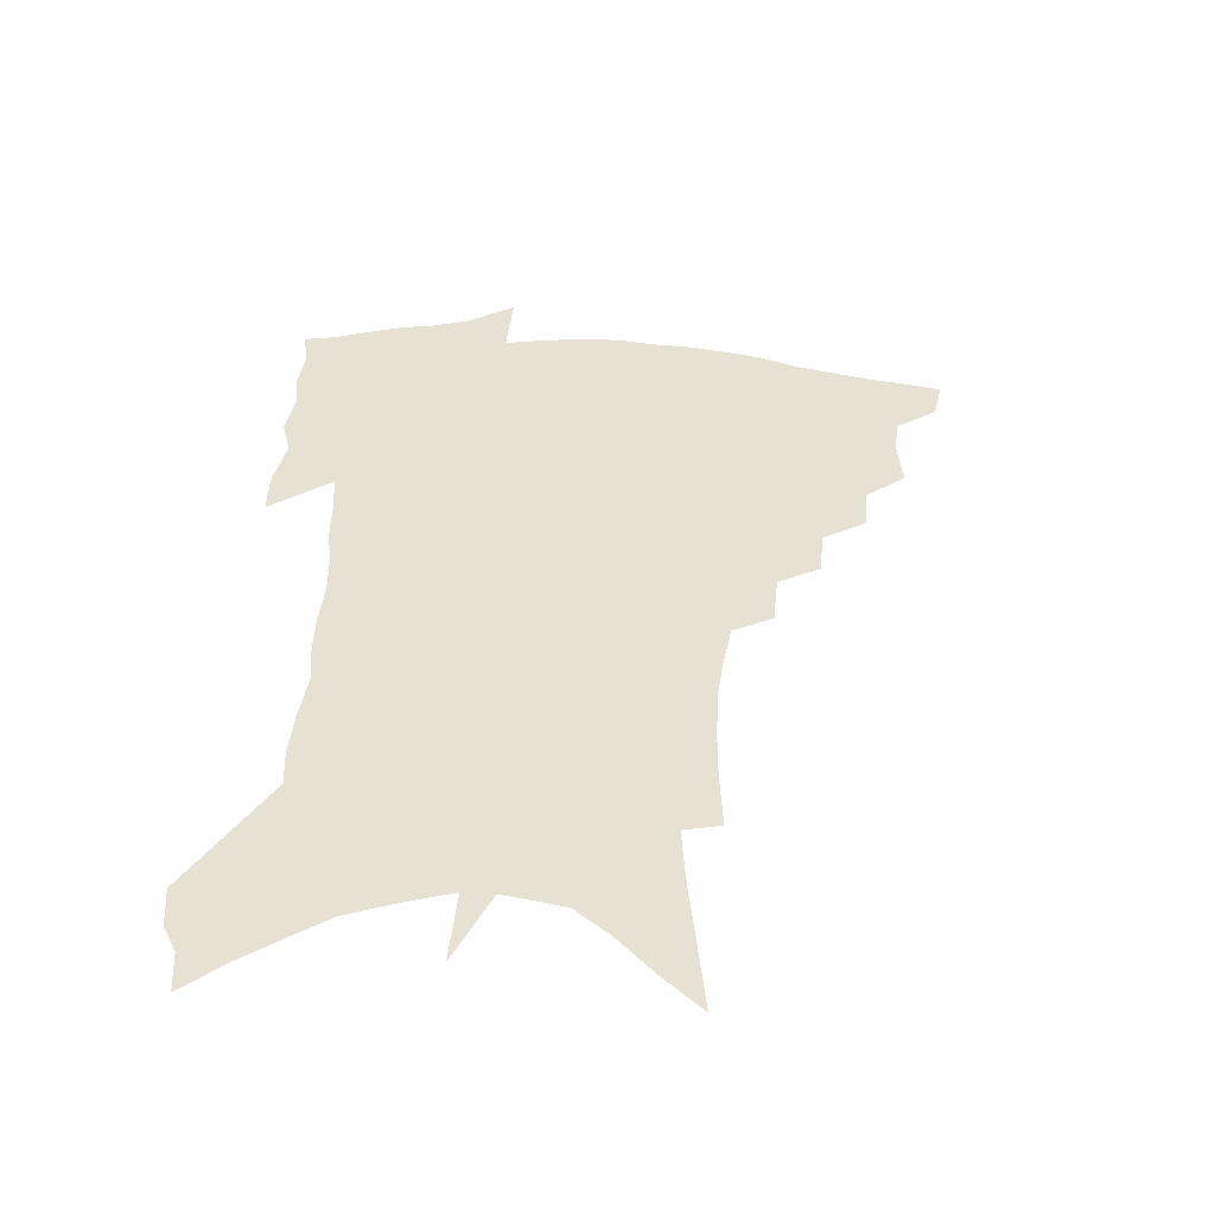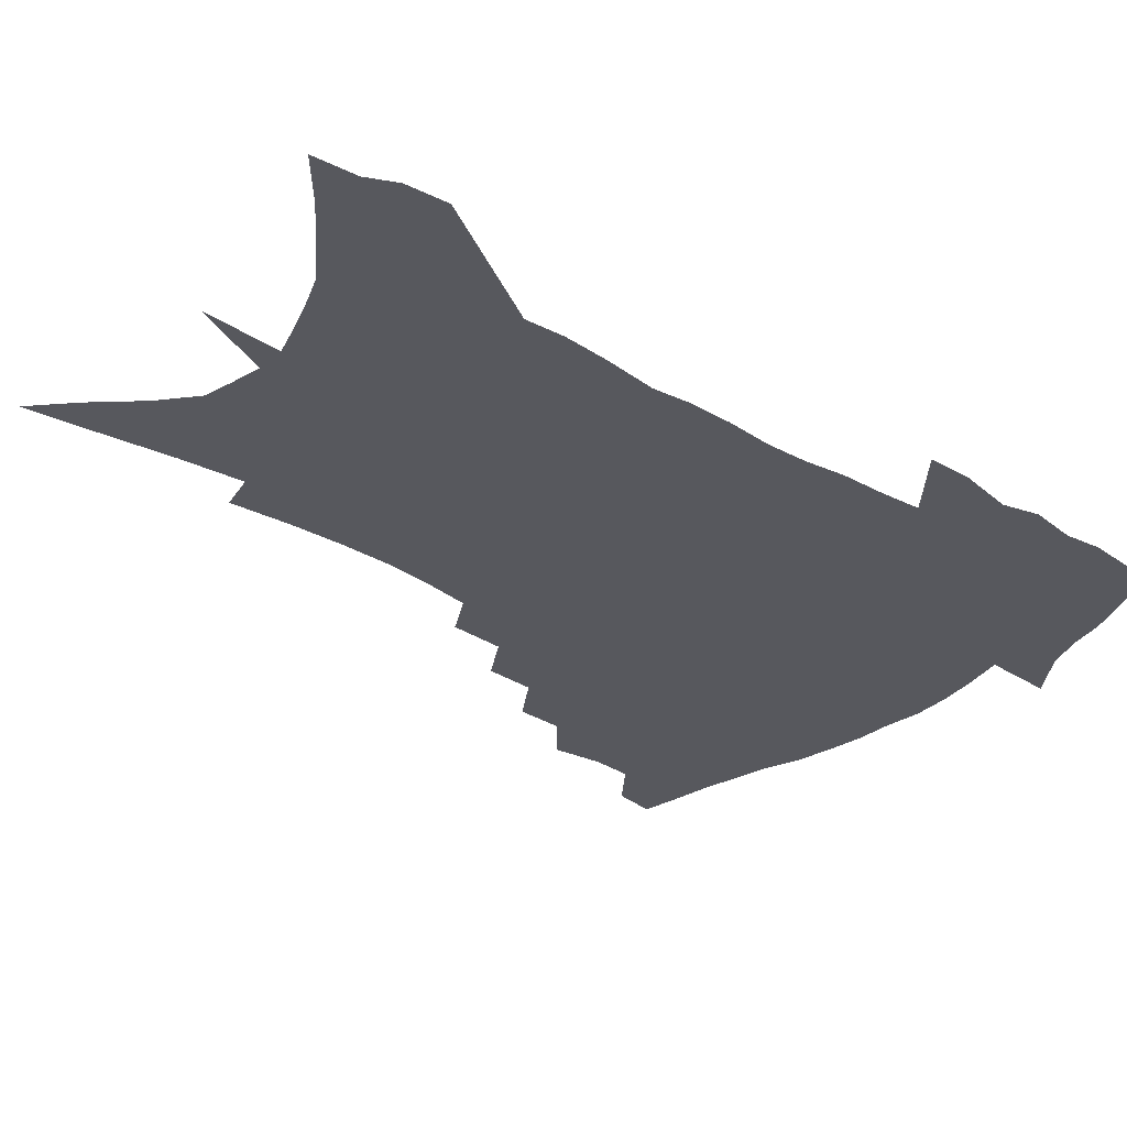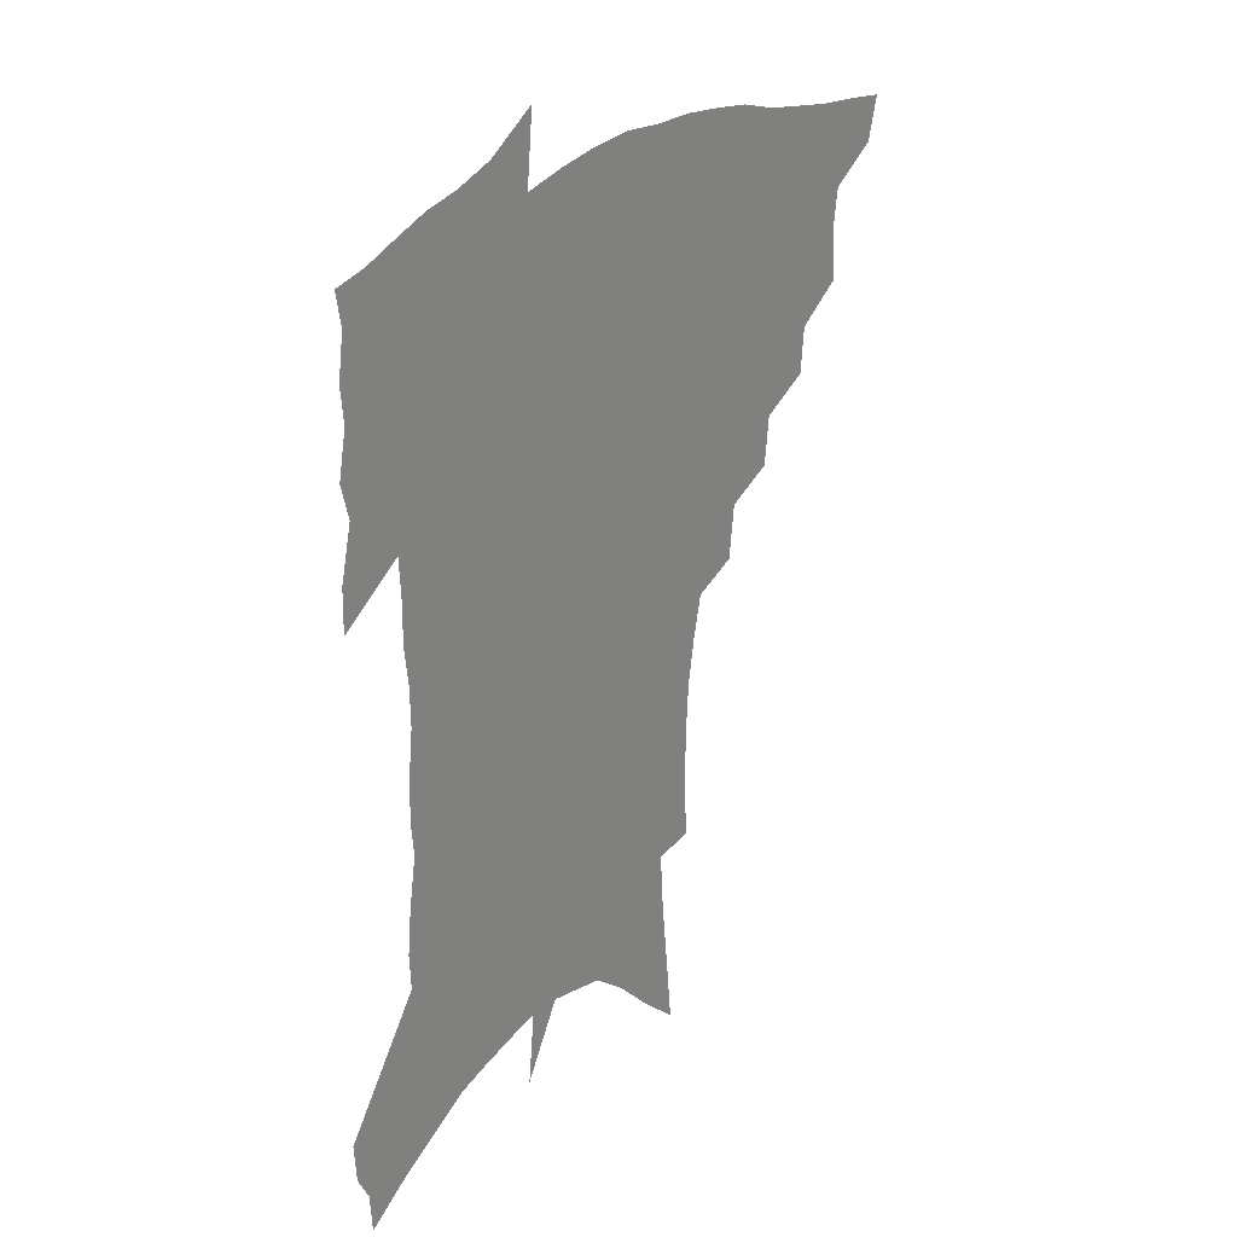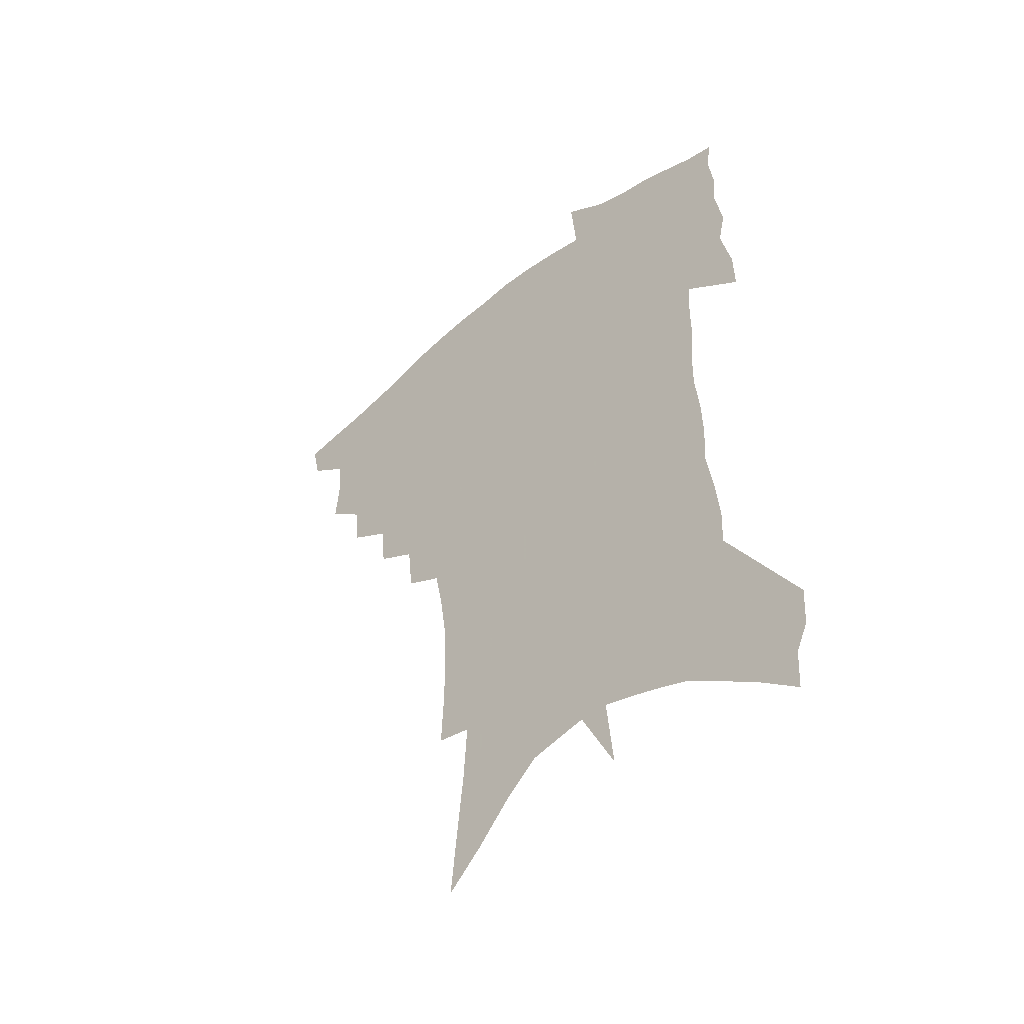
<metadata>
{"format":"obj","ext":"obj","renderer":"f3d","projection":"perspective","resolution":1024,"background":"white","views":[{"elev":-51.4,"azim":175.1,"up":"+Y"},{"elev":-28.9,"azim":50.2,"up":"+Z"},{"elev":29.2,"azim":132.4,"up":"+Y"},{"elev":-50.3,"azim":42.8,"up":"+Y"}]}
</metadata>
<code>
v 460.3 439.5 0
v 456.8 455.5 0
v 476.8 393.2 0
v 478.3 412.3 0
v 476.6 427.3 0
v 474.7 441.4 0
v 471.1 457.6 0
v 493.8 362.8 0
v 492.5 380.2 0
v 494.7 400.7 0
v 493 415.5 0
v 490.9 430 0
v 488.3 444.5 0
v 485.8 459.3 0
v 512.4 333.4 0
v 510.6 352.1 0
v 511.2 372.8 0
v 511.3 390.2 0
v 509.7 404.7 0
v 507.9 418.5 0
v 506 432.3 0
v 503.9 445.9 0
v 500 462 0
v 530.8 303.2 0
v 528.7 323.9 0
v 527.9 345 0
v 526 360.9 0
v 526.5 379.8 0
v 524.3 392.6 0
v 523.2 407.1 0
v 521.6 420.9 0
v 519.7 434.5 0
v 517.3 448.4 0
v 514 464.7 0
v 552.1 196.5 0
v 553 219.4 0
v 552.9 240.4 0
v 551.9 260.5 0
v 549.4 278 0
v 546.1 294.8 0
v 543.8 314.7 0
v 542.1 333 0
v 541.4 351.8 0
v 540 366.7 0
v 539.2 382 0
v 538.2 395.9 0
v 536.7 409.3 0
v 535.2 422.9 0
v 533.3 436.7 0
v 531.1 451.2 0
v 528 469.2 0
v 559.6 116.9 0
v 562 143.1 0
v 564.6 169.6 0
v 566 193.2 0
v 565.8 213.3 0
v 565.3 233.4 0
v 564.1 251.8 0
v 562.1 268.7 0
v 559.8 284.9 0
v 557.6 303.6 0
v 555.7 321 0
v 554.6 339 0
v 553.5 354 0
v 552.7 369.9 0
v 552.7 385.7 0
v 551.3 398.1 0
v 551.1 411.9 0
v 549.1 424.7 0
v 547.6 438.1 0
v 545.1 453.6 0
v 542.1 471.5 0
v 573.4 129.9 0
v 577.2 161.7 0
v 577.6 182.7 0
v 578 204.9 0
v 576.4 220.4 0
v 576.2 242.7 0
v 574.8 260.9 0
v 573.4 279.3 0
v 570.6 291.5 0
v 568.9 309.5 0
v 567.6 326.7 0
v 566.4 341.2 0
v 566.1 359.2 0
v 565.2 372.8 0
v 564.8 387.2 0
v 563.5 399.1 0
v 563.7 413.1 0
v 562.5 425.9 0
v 561.3 439.2 0
v 559.5 454 0
v 556.2 473.1 0
v 587.5 145.4 0
v 589.2 171.2 0
v 589.4 193.2 0
v 588.5 211.3 0
v 587.6 230 0
v 586.5 248.2 0
v 585.1 266 0
v 583.5 282.8 0
v 581.6 297.7 0
v 580 314.3 0
v 578.8 327.1 0
v 578.3 345.8 0
v 577.7 360.8 0
v 577 373.8 0
v 576.9 388.5 0
v 576.8 401.6 0
v 576.3 414.1 0
v 575.3 427 0
v 574.8 440 0
v 573.8 453.6 0
v 570.7 473.2 0
v 600.2 156.1 0
v 600.4 178.5 0
v 599.7 196.3 0
v 598.7 214.1 0
v 597.6 230.5 0
v 596.4 250.5 0
v 595.2 267.8 0
v 593.7 286.1 0
v 592.2 300.4 0
v 590.9 315.1 0
v 590.1 330.7 0
v 589.7 348.5 0
v 589.4 363.1 0
v 589.1 375.9 0
v 588.9 388.6 0
v 589.1 402.3 0
v 588.8 414.8 0
v 589 427.4 0
v 588.5 440.1 0
v 587.1 454.9 0
v 584.7 474.5 0
v 611.5 158.2 0
v 611 179.7 0
v 610.1 199.6 0
v 608.9 216.8 0
v 607.9 235.1 0
v 606.8 249.3 0
v 605.4 268.3 0
v 604 288.5 0
v 602.8 302.7 0
v 601.8 317.3 0
v 601.3 334.1 0
v 600.9 349.1 0
v 600.8 362.1 0
v 600.7 376.3 0
v 601 390.1 0
v 601.2 402.8 0
v 601.5 415.1 0
v 601.8 427.5 0
v 601.5 440.7 0
v 600.6 455.8 0
v 599.2 473.2 0
v 622.8 160.1 0
v 621.6 182.4 0
v 620.4 201 0
v 619.2 220.7 0
v 618 236.6 0
v 616.9 252.6 0
v 615.8 267.5 0
v 614.2 288.8 0
v 613.3 304.2 0
v 612.6 319.2 0
v 612.2 334.6 0
v 611.9 350 0
v 611.9 362.3 0
v 612.2 378 0
v 612.5 390.1 0
v 613.1 403.5 0
v 613.8 415 0
v 614.6 427.1 0
v 614.8 440.2 0
v 614.6 454.6 0
v 614.1 470.5 0
v 636.7 130.5 0
v 634.1 159.8 0
v 632.6 180.1 0
v 631 200.7 0
v 629.5 219.7 0
v 628.1 238 0
v 627 254.5 0
v 626 269.5 0
v 624.5 288.9 0
v 624 303.7 0
v 623.1 321 0
v 623.1 334.3 0
v 623 348.6 0
v 623 362.9 0
v 623.2 377.8 0
v 623.9 389.3 0
v 624.6 401.9 0
v 625.6 414.3 0
v 626.5 426.4 0
v 628.2 438.5 0
v 629.5 451.1 0
v 629.5 466.5 0
v 627.1 493.4 0
v 646 155.9 0
v 643.5 179.2 0
v 641.8 198.5 0
v 640.3 216.9 0
v 638.7 235.8 0
v 637.2 254.1 0
v 636.3 269.5 0
v 635 287.6 0
v 634.8 301.7 0
v 634.4 317.2 0
v 634.3 331.6 0
v 634.5 345.7 0
v 634.1 361.8 0
v 634.5 375.5 0
v 635.3 387.8 0
v 636.4 399.6 0
v 637.2 413.1 0
v 638.6 424.6 0
v 640.5 437.3 0
v 642 449.5 0
v 643.5 463 0
v 644.8 480.7 0
v 658 151.5 0
v 655.4 174 0
v 653.5 193.9 0
v 651 214.7 0
v 649.8 231.8 0
v 647.8 251.2 0
v 647 267.1 0
v 646.5 282.7 0
v 645.9 298.4 0
v 645.8 313.1 0
v 645.9 327.5 0
v 646.1 342 0
v 645.6 358.7 0
v 645.9 372.9 0
v 646.7 385.8 0
v 647.7 399.7 0
v 648.8 411.7 0
v 650.5 423.9 0
v 652.2 435.6 0
v 654.2 447.3 0
v 656.5 460 0
v 658.7 475.2 0
v 670.2 146.5 0
v 667.6 168.3 0
v 666.1 187 0
v 663.4 207.7 0
v 661.2 227.1 0
v 659.5 245.2 0
v 658.8 261 0
v 658.2 277 0
v 657.9 292.7 0
v 657.4 308.4 0
v 656.6 325.6 0
v 657.3 339.4 0
v 658.3 353 0
v 658.1 368.5 0
v 657.9 384.1 0
v 658.9 397.2 0
v 660.3 409.5 0
v 661.7 422.2 0
v 663.7 433.6 0
v 666 445.1 0
v 668.8 456.7 0
v 671.6 472.1 0
v 684.2 136.6 0
v 681.2 158.9 0
v 681.7 174.3 0
v 676.7 199.2 0
v 674.7 217.9 0
v 673.3 235.3 0
v 671.2 253.9 0
v 670.4 270.1 0
v 671.4 283.9 0
v 669.8 301.9 0
v 670 317 0
v 670.9 331.2 0
v 671.2 346.5 0
v 670.6 363.3 0
v 670 379.4 0
v 671.4 392.6 0
v 671.6 406.9 0
v 673.2 419 0
v 674.8 431.5 0
v 677.4 442.4 0
v 680.4 453.5 0
v 684.1 467.1 0
v 698.6 126.1 0
v 697.1 145.6 0
v 697.9 161.2 0
v 698 177.6 0
v 691.6 203.1 0
v 692.2 217.5 0
v 690.5 235.4 0
v 687.6 254.9 0
v 688.7 268.5 0
v 688.2 285 0
v 686.4 303.5 0
v 686.6 319.2 0
v 688.2 333.4 0
v 688.1 350.1 0
v 688.8 365.9 0
v 686.3 384.4 0
v 685.8 400.1 0
v 684.9 415.5 0
v 686.5 427.9 0
v 688.2 439.7 0
v 692.1 450.4 0
v 696.2 461.9 0
v 714.7 112.5 0
v 715.6 128.3 0
v 720.4 138.6 0
v 721.3 154.1 0
v 712.2 347.4 0
v 711.8 364.3 0
v 707.3 384.9 0
v 710.4 398.2 0
v 707.3 415.8 0
v 708.4 429.5 0
v 706.2 446 0
v 708.2 458.7 0
v 721 496 0
f 5 6 1
f 1 6 2
f 6 7 2
f 9 10 3
f 3 10 4
f 10 11 4
f 4 11 5
f 11 12 5
f 5 12 6
f 12 13 6
f 6 13 7
f 13 14 7
f 16 17 8
f 8 17 9
f 17 18 9
f 9 18 10
f 18 19 10
f 10 19 11
f 19 20 11
f 11 20 12
f 20 21 12
f 12 21 13
f 21 22 13
f 13 22 14
f 22 23 14
f 25 26 15
f 15 26 16
f 26 27 16
f 16 27 17
f 27 28 17
f 17 28 18
f 28 29 18
f 18 29 19
f 29 30 19
f 19 30 20
f 30 31 20
f 20 31 21
f 31 32 21
f 21 32 22
f 32 33 22
f 22 33 23
f 33 34 23
f 40 41 24
f 24 41 25
f 41 42 25
f 25 42 26
f 42 43 26
f 26 43 27
f 43 44 27
f 27 44 28
f 44 45 28
f 28 45 29
f 45 46 29
f 29 46 30
f 46 47 30
f 30 47 31
f 47 48 31
f 31 48 32
f 48 49 32
f 32 49 33
f 49 50 33
f 33 50 34
f 50 51 34
f 55 56 35
f 35 56 36
f 56 57 36
f 36 57 37
f 57 58 37
f 37 58 38
f 58 59 38
f 38 59 39
f 59 60 39
f 39 60 40
f 60 61 40
f 40 61 41
f 61 62 41
f 41 62 42
f 62 63 42
f 42 63 43
f 63 64 43
f 43 64 44
f 64 65 44
f 44 65 45
f 65 66 45
f 45 66 46
f 66 67 46
f 46 67 47
f 67 68 47
f 47 68 48
f 68 69 48
f 48 69 49
f 69 70 49
f 49 70 50
f 70 71 50
f 50 71 51
f 71 72 51
f 52 73 53
f 73 74 53
f 53 74 54
f 74 75 54
f 54 75 55
f 75 76 55
f 55 76 56
f 76 77 56
f 56 77 57
f 77 78 57
f 57 78 58
f 78 79 58
f 58 79 59
f 79 80 59
f 59 80 60
f 80 81 60
f 60 81 61
f 81 82 61
f 61 82 62
f 82 83 62
f 62 83 63
f 83 84 63
f 63 84 64
f 84 85 64
f 64 85 65
f 85 86 65
f 65 86 66
f 86 87 66
f 66 87 67
f 87 88 67
f 67 88 68
f 88 89 68
f 68 89 69
f 89 90 69
f 69 90 70
f 90 91 70
f 70 91 71
f 91 92 71
f 71 92 72
f 92 93 72
f 73 94 74
f 94 95 74
f 74 95 75
f 95 96 75
f 75 96 76
f 96 97 76
f 76 97 77
f 97 98 77
f 77 98 78
f 98 99 78
f 78 99 79
f 99 100 79
f 79 100 80
f 100 101 80
f 80 101 81
f 101 102 81
f 81 102 82
f 102 103 82
f 82 103 83
f 103 104 83
f 83 104 84
f 104 105 84
f 84 105 85
f 105 106 85
f 85 106 86
f 106 107 86
f 86 107 87
f 107 108 87
f 87 108 88
f 108 109 88
f 88 109 89
f 109 110 89
f 89 110 90
f 110 111 90
f 90 111 91
f 111 112 91
f 91 112 92
f 112 113 92
f 92 113 93
f 113 114 93
f 94 115 95
f 115 116 95
f 95 116 96
f 116 117 96
f 96 117 97
f 117 118 97
f 97 118 98
f 118 119 98
f 98 119 99
f 119 120 99
f 99 120 100
f 120 121 100
f 100 121 101
f 121 122 101
f 101 122 102
f 122 123 102
f 102 123 103
f 123 124 103
f 103 124 104
f 124 125 104
f 104 125 105
f 125 126 105
f 105 126 106
f 126 127 106
f 106 127 107
f 127 128 107
f 107 128 108
f 128 129 108
f 108 129 109
f 129 130 109
f 109 130 110
f 130 131 110
f 110 131 111
f 131 132 111
f 111 132 112
f 132 133 112
f 112 133 113
f 133 134 113
f 113 134 114
f 134 135 114
f 115 136 116
f 136 137 116
f 116 137 117
f 137 138 117
f 117 138 118
f 138 139 118
f 118 139 119
f 139 140 119
f 119 140 120
f 140 141 120
f 120 141 121
f 141 142 121
f 121 142 122
f 142 143 122
f 122 143 123
f 143 144 123
f 123 144 124
f 144 145 124
f 124 145 125
f 145 146 125
f 125 146 126
f 146 147 126
f 126 147 127
f 147 148 127
f 127 148 128
f 148 149 128
f 128 149 129
f 149 150 129
f 129 150 130
f 150 151 130
f 130 151 131
f 151 152 131
f 131 152 132
f 152 153 132
f 132 153 133
f 153 154 133
f 133 154 134
f 154 155 134
f 134 155 135
f 155 156 135
f 136 157 137
f 157 158 137
f 137 158 138
f 158 159 138
f 138 159 139
f 159 160 139
f 139 160 140
f 160 161 140
f 140 161 141
f 161 162 141
f 141 162 142
f 162 163 142
f 142 163 143
f 163 164 143
f 143 164 144
f 164 165 144
f 144 165 145
f 165 166 145
f 145 166 146
f 166 167 146
f 146 167 147
f 167 168 147
f 147 168 148
f 168 169 148
f 148 169 149
f 169 170 149
f 149 170 150
f 170 171 150
f 150 171 151
f 171 172 151
f 151 172 152
f 172 173 152
f 152 173 153
f 173 174 153
f 153 174 154
f 174 175 154
f 154 175 155
f 175 176 155
f 155 176 156
f 176 177 156
f 178 179 157
f 157 179 158
f 179 180 158
f 158 180 159
f 180 181 159
f 159 181 160
f 181 182 160
f 160 182 161
f 182 183 161
f 161 183 162
f 183 184 162
f 162 184 163
f 184 185 163
f 163 185 164
f 185 186 164
f 164 186 165
f 186 187 165
f 165 187 166
f 187 188 166
f 166 188 167
f 188 189 167
f 167 189 168
f 189 190 168
f 168 190 169
f 190 191 169
f 169 191 170
f 191 192 170
f 170 192 171
f 192 193 171
f 171 193 172
f 193 194 172
f 172 194 173
f 194 195 173
f 173 195 174
f 195 196 174
f 174 196 175
f 196 197 175
f 175 197 176
f 197 198 176
f 176 198 177
f 198 199 177
f 179 201 180
f 201 202 180
f 180 202 181
f 202 203 181
f 181 203 182
f 203 204 182
f 182 204 183
f 204 205 183
f 183 205 184
f 205 206 184
f 184 206 185
f 206 207 185
f 185 207 186
f 207 208 186
f 186 208 187
f 208 209 187
f 187 209 188
f 209 210 188
f 188 210 189
f 210 211 189
f 189 211 190
f 211 212 190
f 190 212 191
f 212 213 191
f 191 213 192
f 213 214 192
f 192 214 193
f 214 215 193
f 193 215 194
f 215 216 194
f 194 216 195
f 216 217 195
f 195 217 196
f 217 218 196
f 196 218 197
f 218 219 197
f 197 219 198
f 219 220 198
f 198 220 199
f 220 221 199
f 199 221 200
f 221 222 200
f 201 223 202
f 223 224 202
f 202 224 203
f 224 225 203
f 203 225 204
f 225 226 204
f 204 226 205
f 226 227 205
f 205 227 206
f 227 228 206
f 206 228 207
f 228 229 207
f 207 229 208
f 229 230 208
f 208 230 209
f 230 231 209
f 209 231 210
f 231 232 210
f 210 232 211
f 232 233 211
f 211 233 212
f 233 234 212
f 212 234 213
f 234 235 213
f 213 235 214
f 235 236 214
f 214 236 215
f 236 237 215
f 215 237 216
f 237 238 216
f 216 238 217
f 238 239 217
f 217 239 218
f 239 240 218
f 218 240 219
f 240 241 219
f 219 241 220
f 241 242 220
f 220 242 221
f 242 243 221
f 221 243 222
f 243 244 222
f 223 245 224
f 245 246 224
f 224 246 225
f 246 247 225
f 225 247 226
f 247 248 226
f 226 248 227
f 248 249 227
f 227 249 228
f 249 250 228
f 228 250 229
f 250 251 229
f 229 251 230
f 251 252 230
f 230 252 231
f 252 253 231
f 231 253 232
f 253 254 232
f 232 254 233
f 254 255 233
f 233 255 234
f 255 256 234
f 234 256 235
f 256 257 235
f 235 257 236
f 257 258 236
f 236 258 237
f 258 259 237
f 237 259 238
f 259 260 238
f 238 260 239
f 260 261 239
f 239 261 240
f 261 262 240
f 240 262 241
f 262 263 241
f 241 263 242
f 263 264 242
f 242 264 243
f 264 265 243
f 243 265 244
f 265 266 244
f 245 267 246
f 267 268 246
f 246 268 247
f 268 269 247
f 247 269 248
f 269 270 248
f 248 270 249
f 270 271 249
f 249 271 250
f 271 272 250
f 250 272 251
f 272 273 251
f 251 273 252
f 273 274 252
f 252 274 253
f 274 275 253
f 253 275 254
f 275 276 254
f 254 276 255
f 276 277 255
f 255 277 256
f 277 278 256
f 256 278 257
f 278 279 257
f 257 279 258
f 279 280 258
f 258 280 259
f 280 281 259
f 259 281 260
f 281 282 260
f 260 282 261
f 282 283 261
f 261 283 262
f 283 284 262
f 262 284 263
f 284 285 263
f 263 285 264
f 285 286 264
f 264 286 265
f 286 287 265
f 265 287 266
f 287 288 266
f 267 289 268
f 289 290 268
f 268 290 269
f 290 291 269
f 269 291 270
f 291 292 270
f 270 292 271
f 292 293 271
f 271 293 272
f 293 294 272
f 272 294 273
f 294 295 273
f 273 295 274
f 295 296 274
f 274 296 275
f 296 297 275
f 275 297 276
f 297 298 276
f 276 298 277
f 298 299 277
f 277 299 278
f 299 300 278
f 278 300 279
f 300 301 279
f 279 301 280
f 301 302 280
f 280 302 281
f 302 303 281
f 281 303 282
f 303 304 282
f 282 304 283
f 304 305 283
f 283 305 284
f 305 306 284
f 284 306 285
f 306 307 285
f 285 307 286
f 307 308 286
f 286 308 287
f 308 309 287
f 287 309 288
f 309 310 288
f 289 311 290
f 311 312 290
f 290 312 291
f 312 313 291
f 291 313 292
f 313 314 292
f 292 314 293
f 303 315 304
f 315 316 304
f 304 316 305
f 316 317 305
f 305 317 306
f 317 318 306
f 306 318 307
f 318 319 307
f 307 319 308
f 319 320 308
f 308 320 309
f 320 321 309
f 309 321 310
f 321 322 310

</code>
